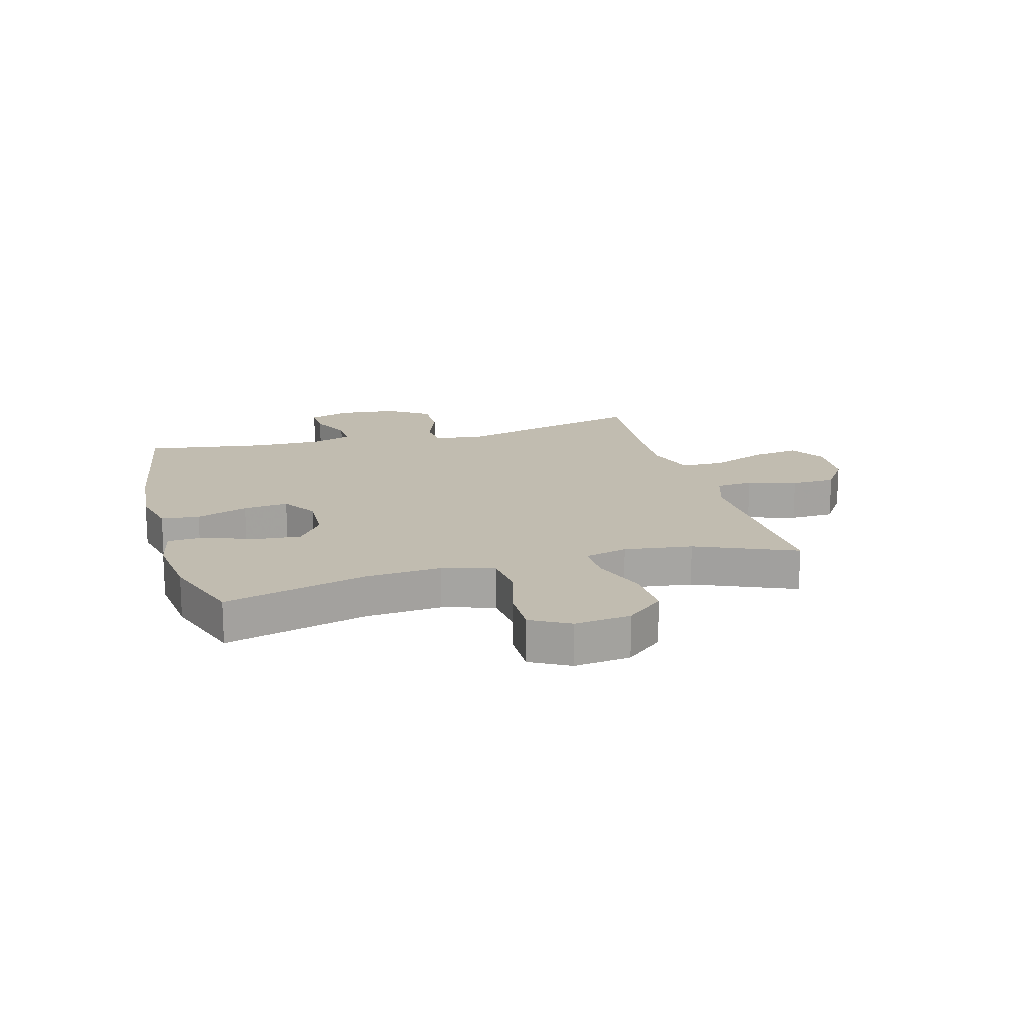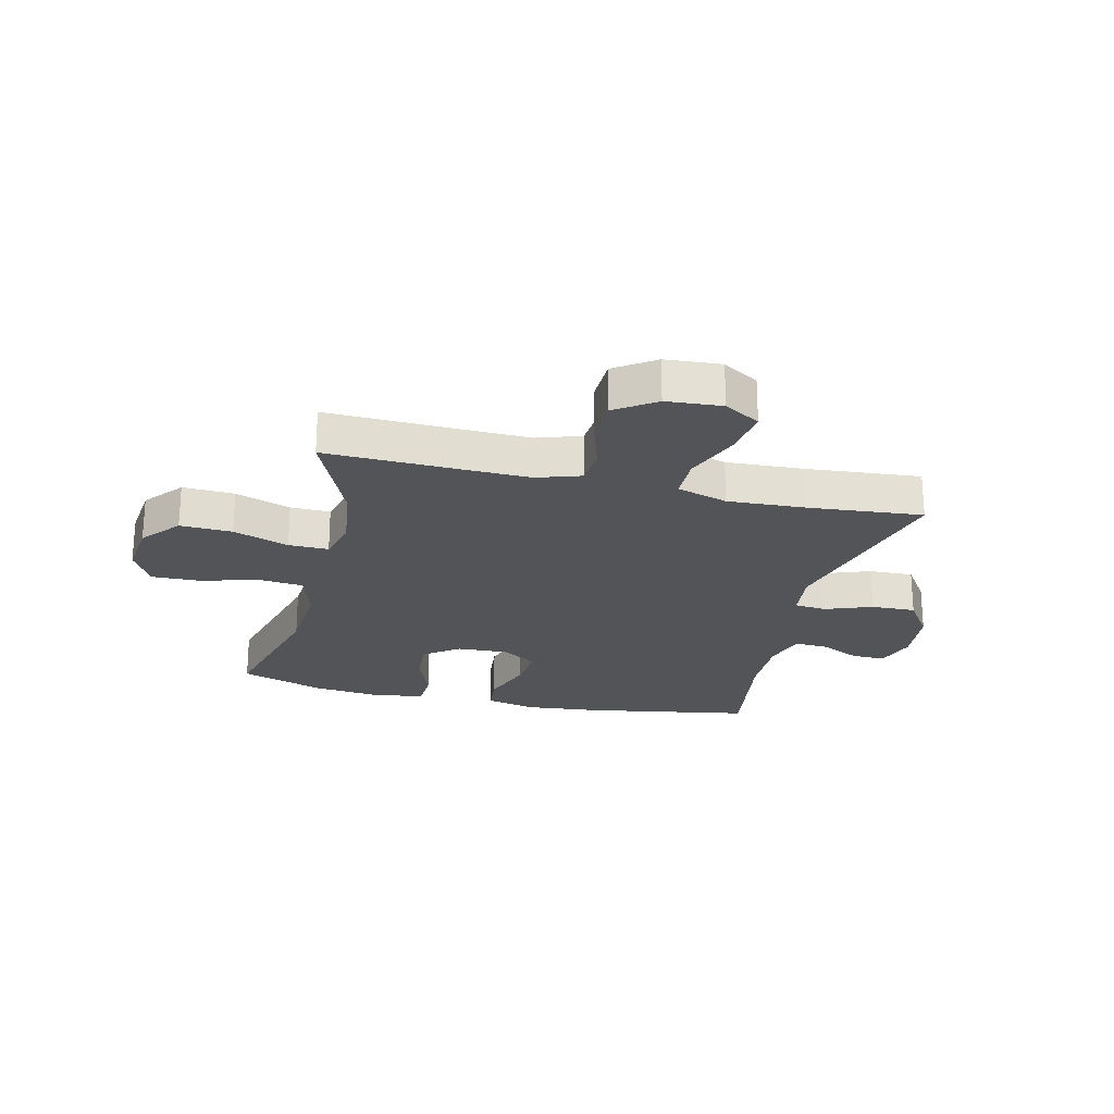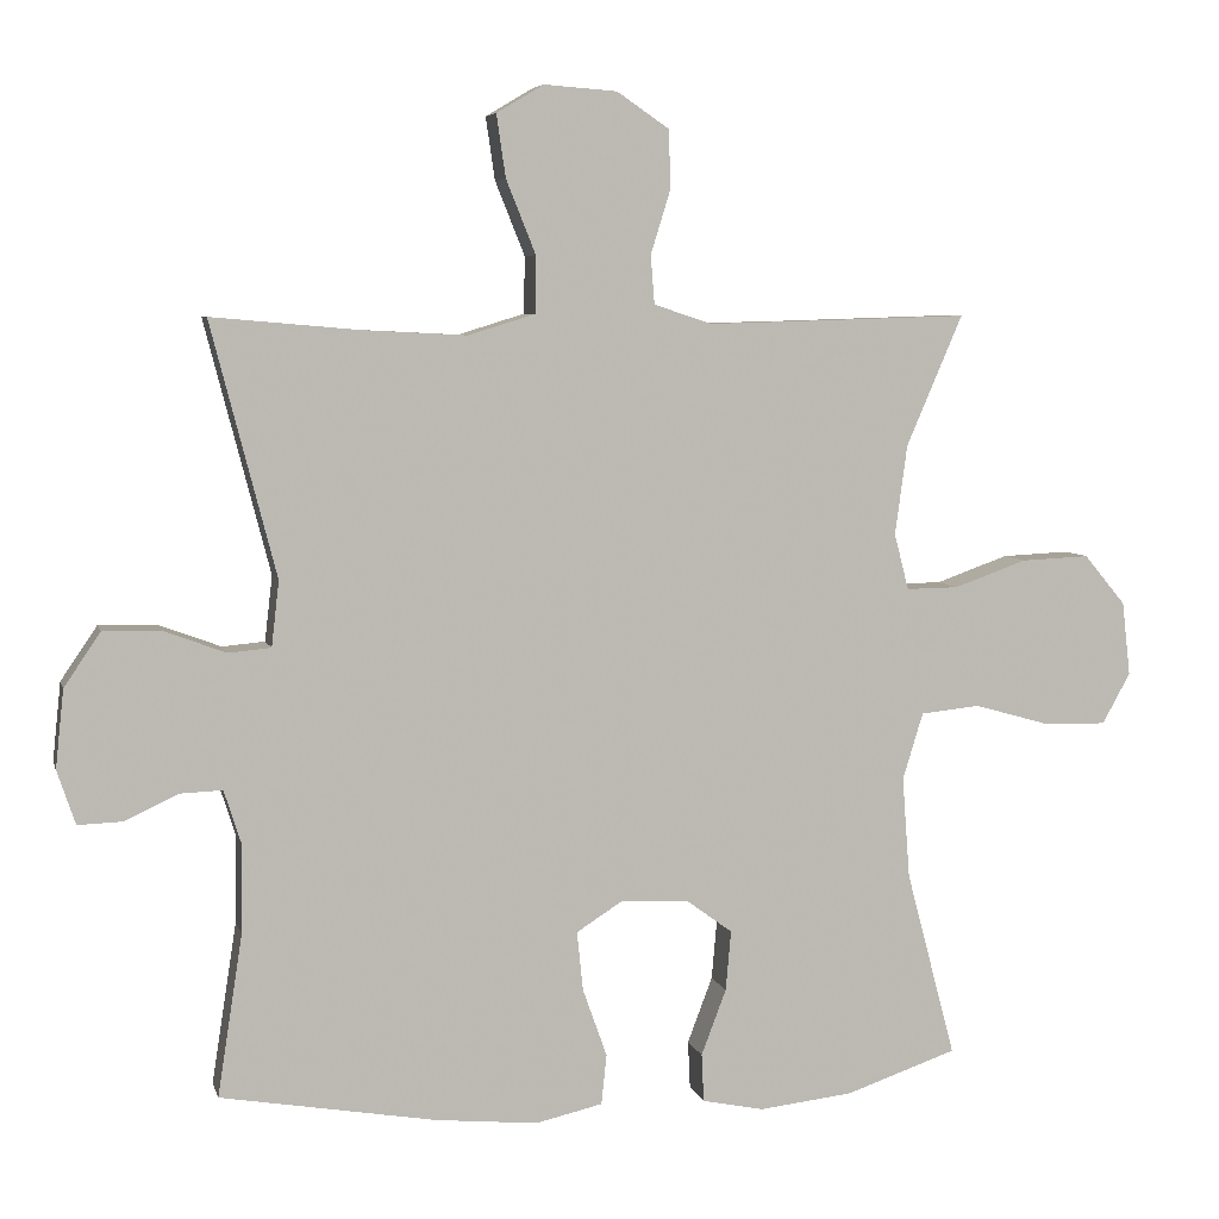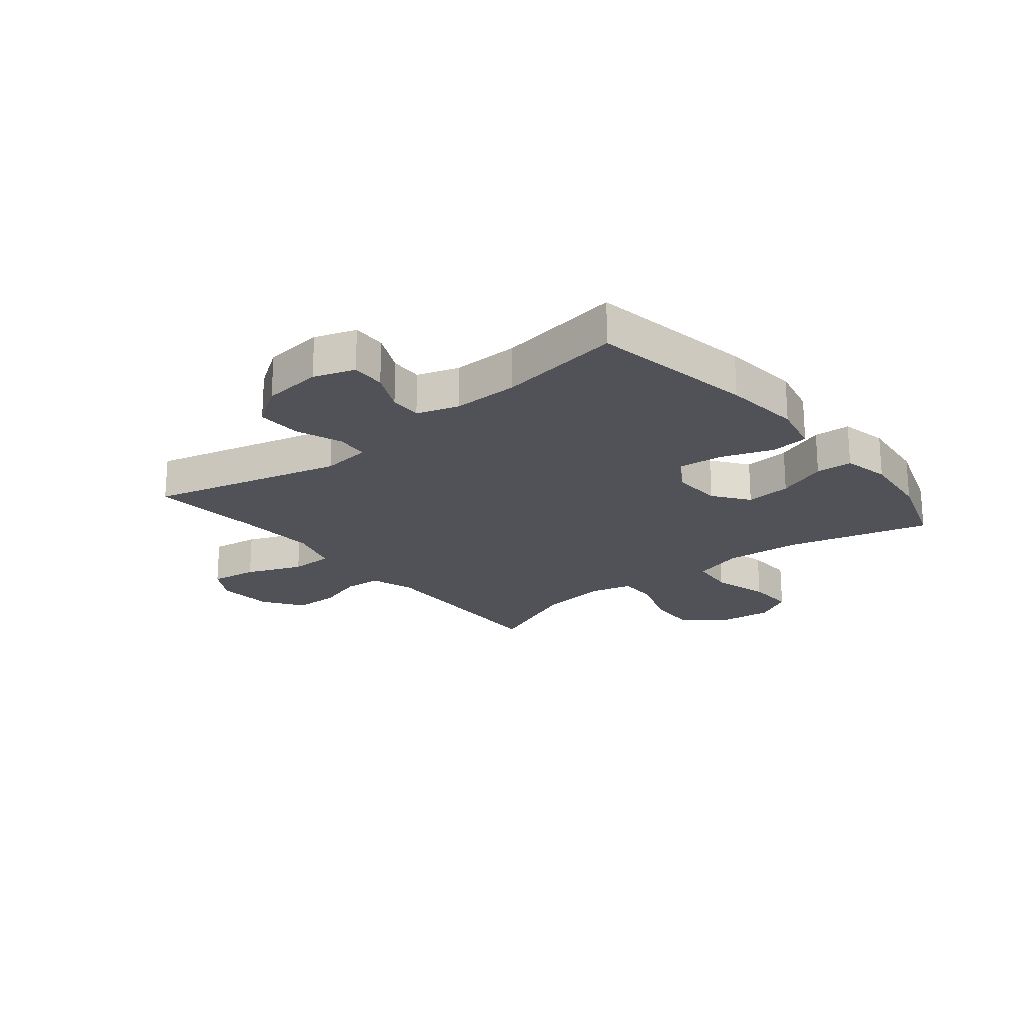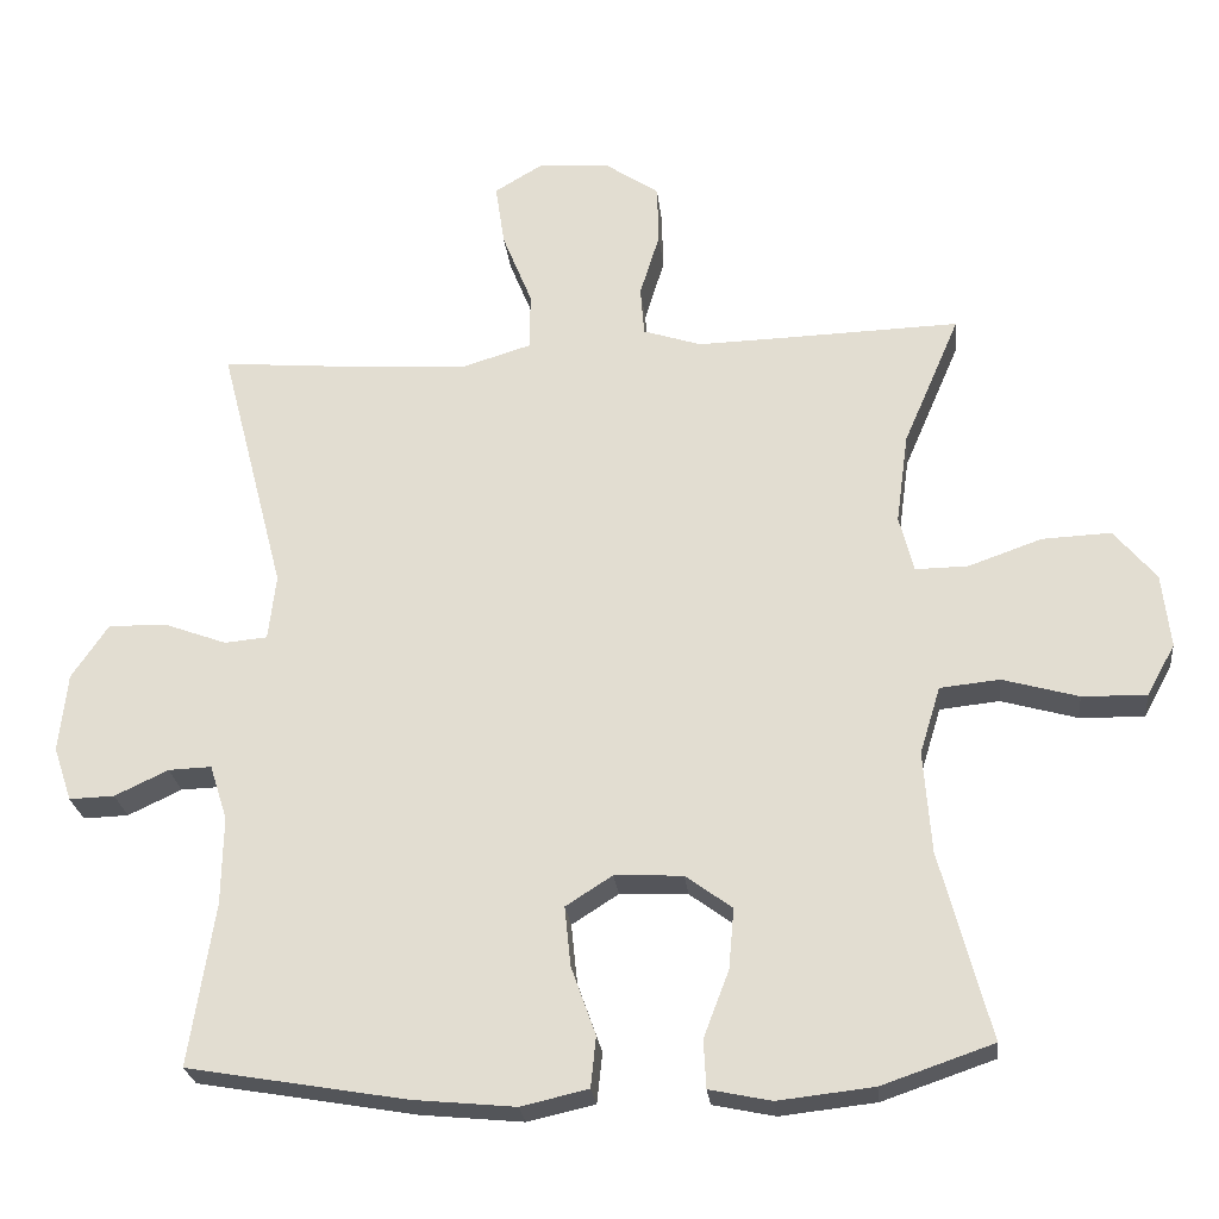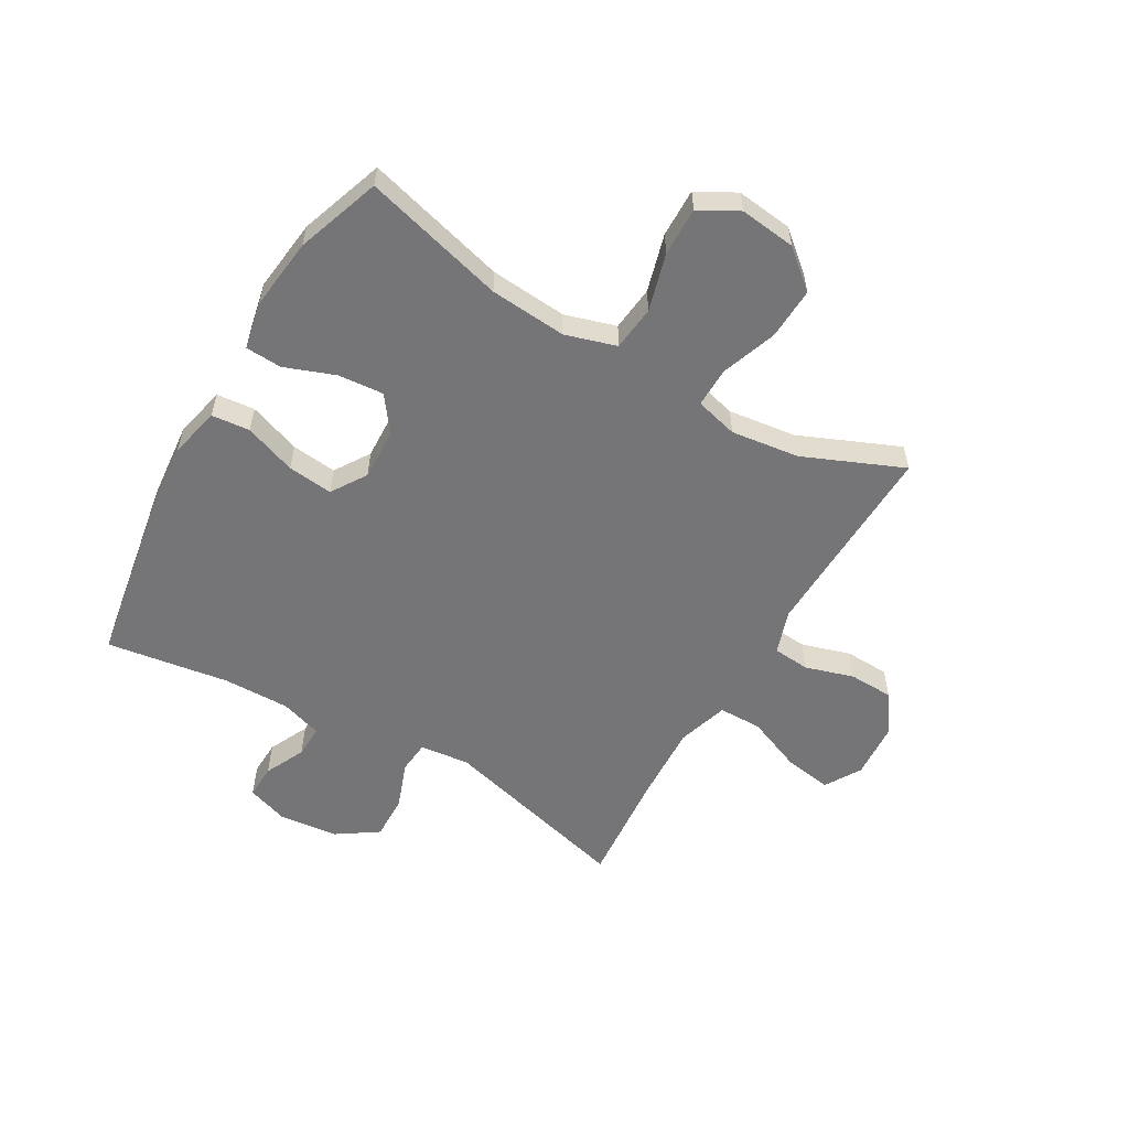
<metadata>
{"format":"obj","ext":"obj","renderer":"f3d","projection":"perspective","resolution":1024,"background":"white","views":[{"elev":16.6,"azim":-105.7,"up":"+Y"},{"elev":-23.5,"azim":-13.4,"up":"+Y"},{"elev":6.1,"azim":166.4,"up":"+Z"},{"elev":-21.4,"azim":129.1,"up":"+Y"},{"elev":-25.1,"azim":-173.8,"up":"+Z"},{"elev":-56.6,"azim":-120.3,"up":"+Y"}]}
</metadata>
<code>
v -0.5 0.07 0.5
v -0.27 0.07 0.493
v -0.154 0.07 0.49
v -0.078 0.07 0.515
v -0.073 0.07 0.579
v -0.099 0.07 0.663
v -0.097 0.07 0.74
v -0.028 0.07 0.787
v 0.068 0.07 0.794
v 0.13 0.07 0.757
v 0.118 0.07 0.675
v 0.079 0.07 0.578
v 0.08 0.07 0.503
v 0.168 0.07 0.476
v 0.305 0.07 0.483
v 0.5 0.07 0.5
v 0.414 0.07 0.167
v 0.424 0.07 0.081
v 0.48 0.07 0.076
v 0.561 0.07 0.106
v 0.638 0.07 0.108
v 0.686 0.07 0.037
v 0.697 0.07 -0.066
v 0.673 0.07 -0.137
v 0.614 0.07 -0.135
v 0.544 0.07 -0.102
v 0.488 0.07 -0.1
v 0.465 0.07 -0.172
v 0.467 0.07 -0.287
v 0.5 0.07 -0.5
v 0.215 0.07 -0.549
v 0.081 0.07 -0.562
v -0.007 0.07 -0.542
v -0.014 0.07 -0.476
v 0.018 0.07 -0.386
v 0.026 0.07 -0.308
v -0.035 0.07 -0.269
v -0.124 0.07 -0.273
v -0.185 0.07 -0.318
v -0.178 0.07 -0.397
v -0.145 0.07 -0.484
v -0.148 0.07 -0.547
v -0.229 0.07 -0.564
v -0.354 0.07 -0.55
v -0.5 0.07 -0.5
v -0.435 0.07 -0.254
v -0.425 0.07 -0.121
v -0.452 0.07 -0.033
v -0.53 0.07 -0.025
v -0.629 0.07 -0.053
v -0.713 0.07 -0.055
v -0.75 0.07 0.012
v -0.739 0.07 0.109
v -0.684 0.07 0.175
v -0.594 0.07 0.171
v -0.498 0.07 0.137
v -0.429 0.07 0.136
v -0.41 0.07 0.21
v -0.426 0.07 0.328
v -0.5 0 0.5
v -0.27 0 0.493
v -0.154 0 0.49
v -0.078 0 0.515
v -0.073 0 0.579
v -0.099 0 0.663
v -0.097 0 0.74
v -0.028 0 0.787
v 0.068 0 0.794
v 0.13 0 0.757
v 0.118 0 0.675
v 0.079 0 0.578
v 0.08 0 0.503
v 0.168 0 0.476
v 0.305 0 0.483
v 0.5 0 0.5
v 0.414 0 0.167
v 0.424 0 0.081
v 0.48 0 0.076
v 0.561 0 0.106
v 0.638 0 0.108
v 0.686 0 0.037
v 0.697 0 -0.066
v 0.673 0 -0.137
v 0.614 0 -0.135
v 0.544 0 -0.102
v 0.488 0 -0.1
v 0.465 0 -0.172
v 0.467 0 -0.287
v 0.5 0 -0.5
v 0.215 0 -0.549
v 0.081 0 -0.562
v -0.007 0 -0.542
v -0.014 0 -0.476
v 0.018 0 -0.386
v 0.026 0 -0.308
v -0.035 0 -0.269
v -0.124 0 -0.273
v -0.185 0 -0.318
v -0.178 0 -0.397
v -0.145 0 -0.484
v -0.148 0 -0.547
v -0.229 0 -0.564
v -0.354 0 -0.55
v -0.5 0 -0.5
v -0.435 0 -0.254
v -0.425 0 -0.121
v -0.452 0 -0.033
v -0.53 0 -0.025
v -0.629 0 -0.053
v -0.713 0 -0.055
v -0.75 0 0.012
v -0.739 0 0.109
v -0.684 0 0.175
v -0.594 0 0.171
v -0.498 0 0.137
v -0.429 0 0.136
v -0.41 0 0.21
v -0.426 0 0.328
f 54 55 56
f 53 54 56
f 52 53 56
f 51 52 56
f 50 51 56
f 49 50 56
f 48 49 56 57
f 47 48 57 58
f 44 45 46
f 43 44 46
f 42 43 46
f 41 42 46
f 40 41 46
f 39 40 46 47
f 38 39 47 58
f 33 34 35
f 32 33 35
f 31 32 35
f 30 31 35
f 29 30 35
f 28 29 35 36
f 27 28 36 37
f 24 25 26
f 23 24 26
f 22 23 26
f 21 22 26
f 20 21 26
f 19 20 26
f 18 19 26 27
f 15 16 17
f 14 15 17 18
f 38 58 59
f 37 38 59
f 27 37 59
f 18 27 59
f 14 18 59
f 13 14 59
f 10 11 12
f 9 10 12
f 8 9 12
f 7 8 12
f 6 7 12
f 5 6 12
f 59 1 2
f 59 2 3
f 13 59 3 4
f 4 5 12 13
f 115 114 113
f 115 113 112
f 115 112 111
f 115 111 110
f 115 110 109
f 115 109 108
f 116 115 108 107
f 117 116 107 106
f 105 104 103
f 105 103 102
f 105 102 101
f 105 101 100
f 105 100 99
f 106 105 99 98
f 117 106 98 97
f 94 93 92
f 94 92 91
f 94 91 90
f 94 90 89
f 94 89 88
f 95 94 88 87
f 96 95 87 86
f 85 84 83
f 85 83 82
f 85 82 81
f 85 81 80
f 85 80 79
f 85 79 78
f 86 85 78 77
f 76 75 74
f 77 76 74 73
f 118 117 97
f 118 97 96
f 118 96 86
f 118 86 77
f 118 77 73
f 118 73 72
f 71 70 69
f 71 69 68
f 71 68 67
f 71 67 66
f 71 66 65
f 71 65 64
f 61 60 118
f 62 61 118
f 63 62 118 72
f 72 71 64 63
f 1 60 61 2
f 2 61 62 3
f 3 62 63 4
f 4 63 64 5
f 5 64 65 6
f 6 65 66 7
f 7 66 67 8
f 8 67 68 9
f 9 68 69 10
f 10 69 70 11
f 11 70 71 12
f 12 71 72 13
f 13 72 73 14
f 14 73 74 15
f 15 74 75 16
f 16 75 76 17
f 17 76 77 18
f 18 77 78 19
f 19 78 79 20
f 20 79 80 21
f 21 80 81 22
f 22 81 82 23
f 23 82 83 24
f 24 83 84 25
f 25 84 85 26
f 26 85 86 27
f 27 86 87 28
f 28 87 88 29
f 29 88 89 30
f 30 89 90 31
f 31 90 91 32
f 32 91 92 33
f 33 92 93 34
f 34 93 94 35
f 35 94 95 36
f 36 95 96 37
f 37 96 97 38
f 38 97 98 39
f 39 98 99 40
f 40 99 100 41
f 41 100 101 42
f 42 101 102 43
f 43 102 103 44
f 44 103 104 45
f 45 104 105 46
f 46 105 106 47
f 47 106 107 48
f 48 107 108 49
f 49 108 109 50
f 50 109 110 51
f 51 110 111 52
f 52 111 112 53
f 53 112 113 54
f 54 113 114 55
f 55 114 115 56
f 56 115 116 57
f 57 116 117 58
f 58 117 118 59
f 59 118 60 1

</code>
